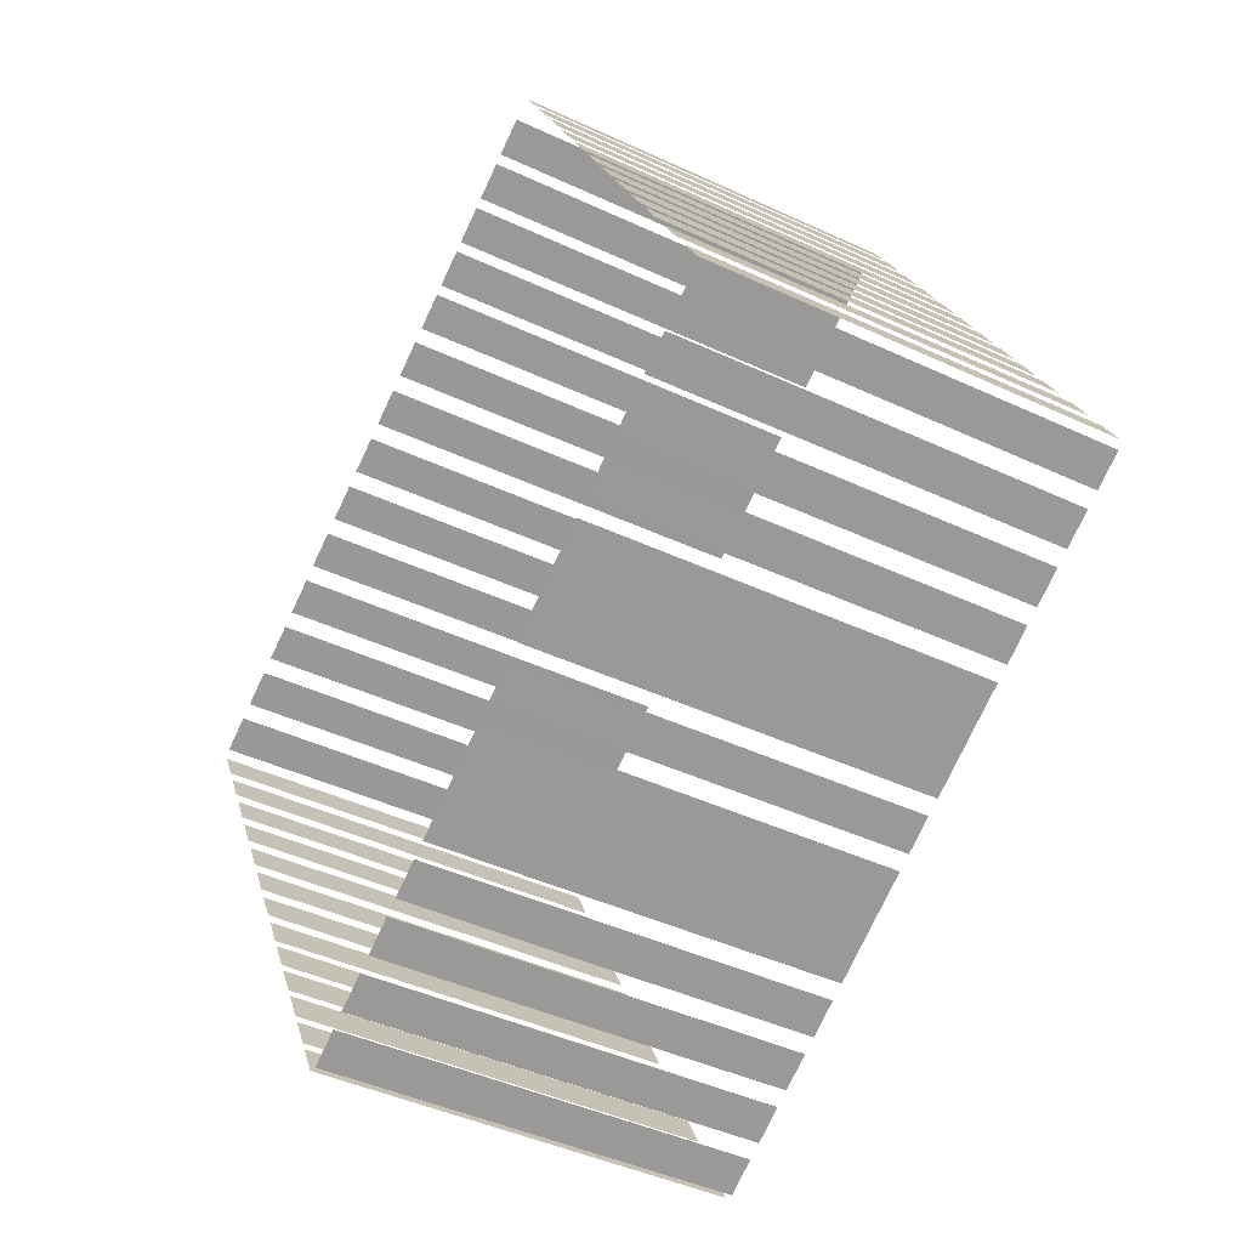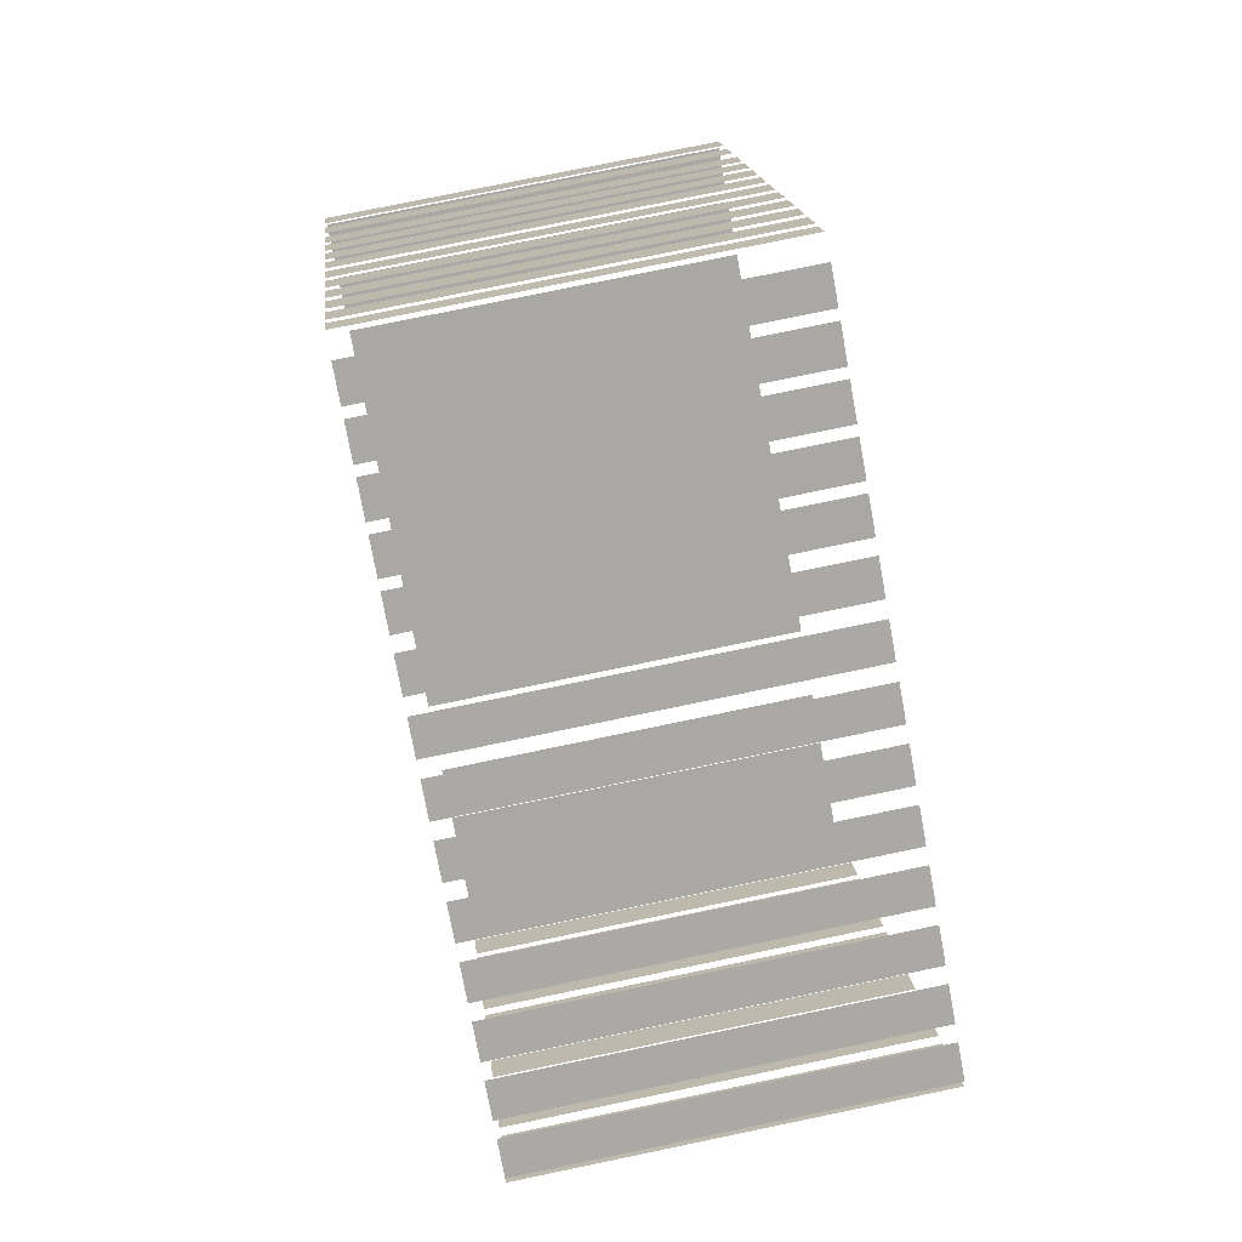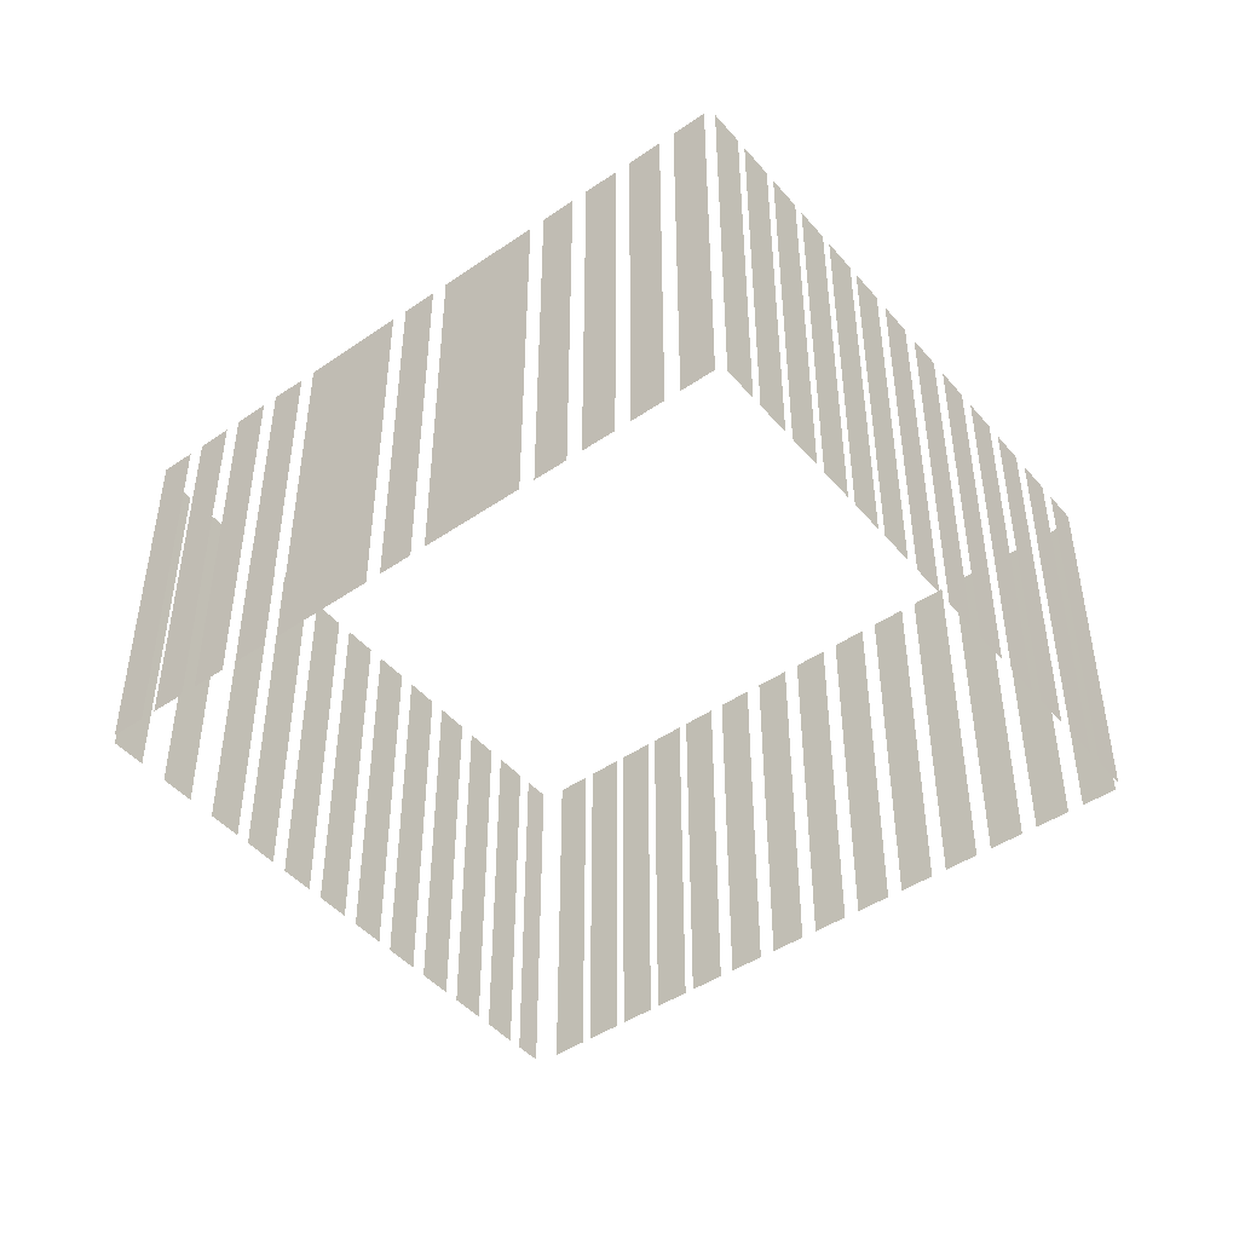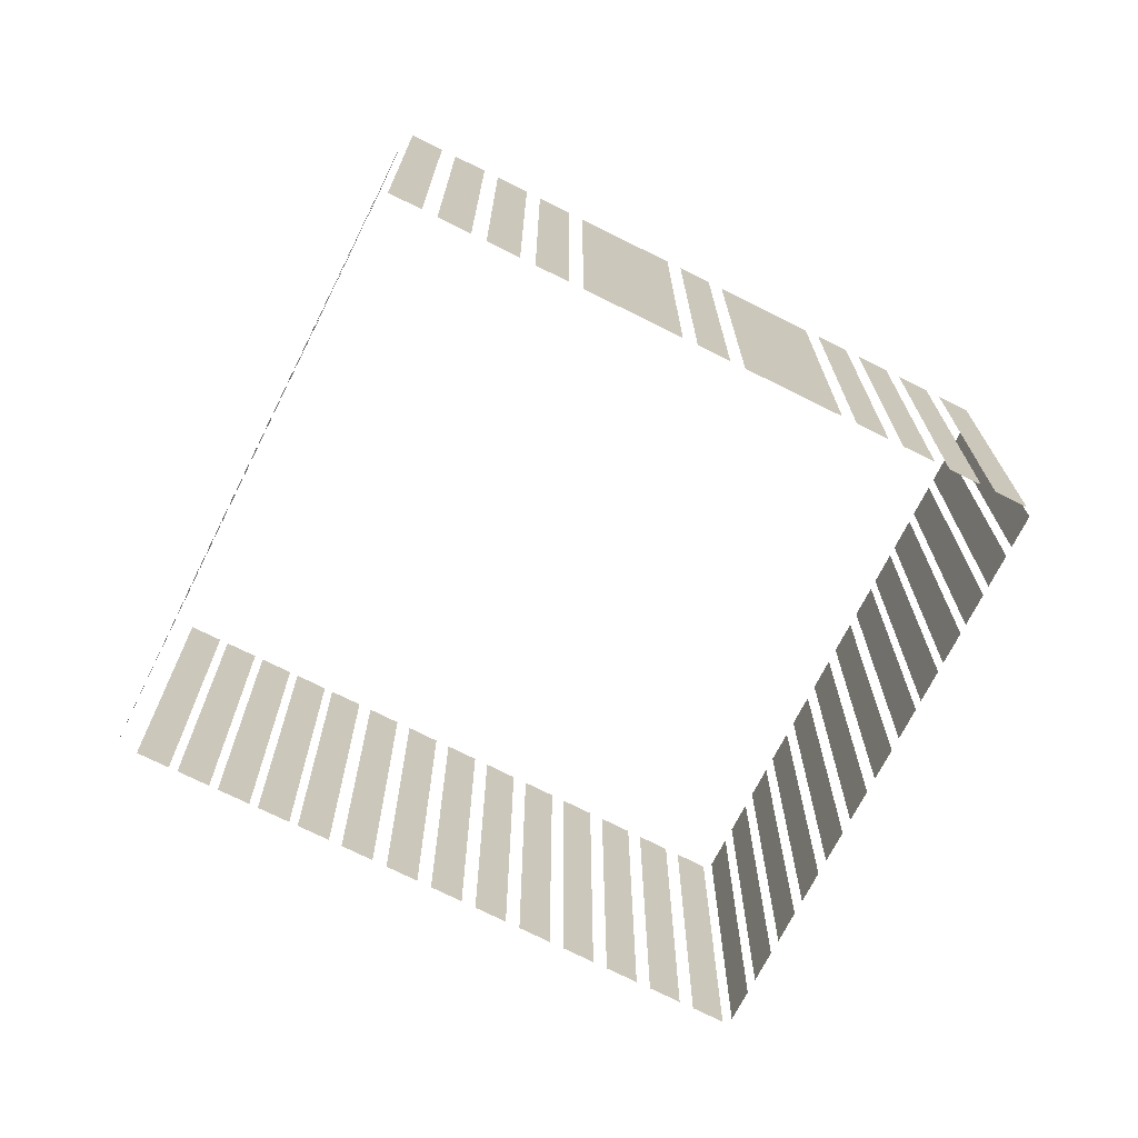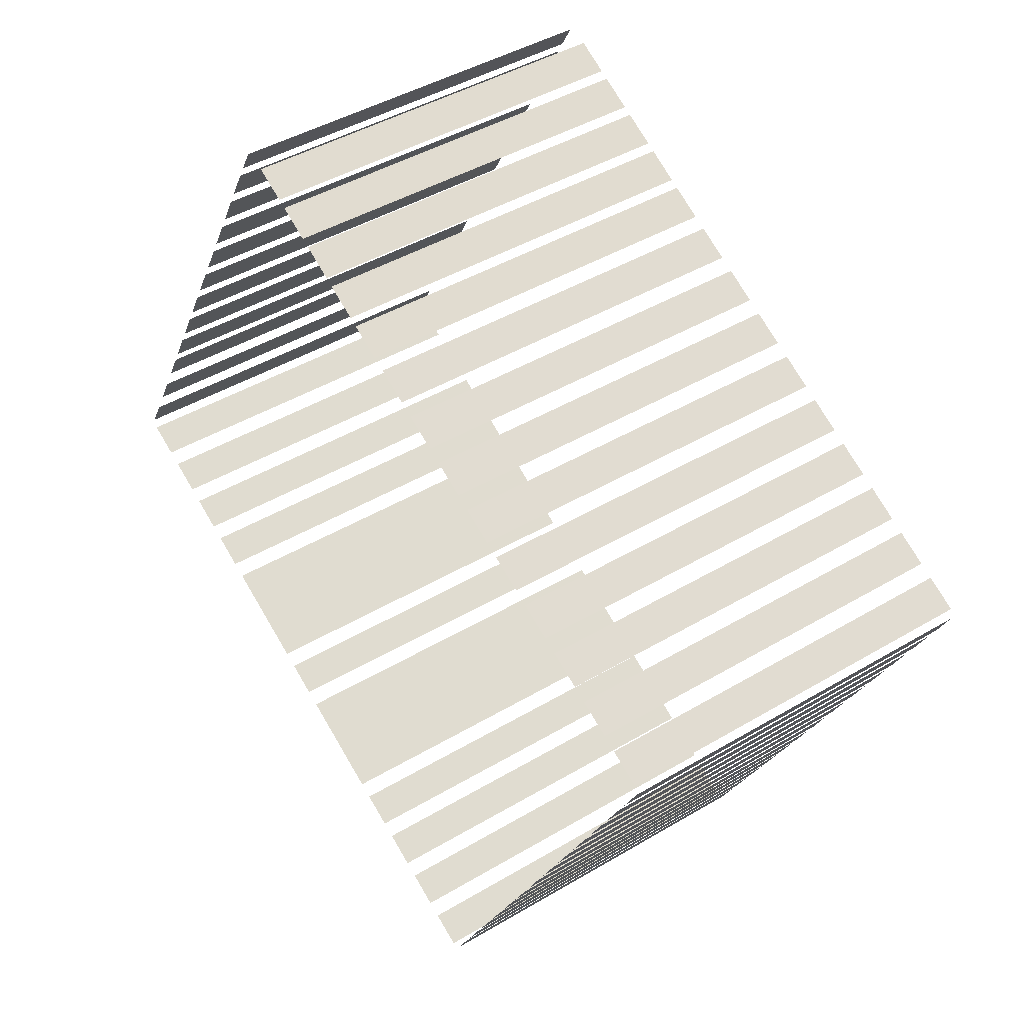
<metadata>
{"format":"obj","ext":"obj","renderer":"f3d","projection":"perspective","resolution":1024,"background":"white","views":[{"elev":-43.7,"azim":-118.8,"up":"+Y"},{"elev":77.6,"azim":78.3,"up":"+Y"},{"elev":-46.3,"azim":9.7,"up":"+Z"},{"elev":-71.6,"azim":-55.0,"up":"+Z"},{"elev":43.3,"azim":54.7,"up":"+Y"}]}
</metadata>
<code>
o geometryt000010000010000110010110000110000100110110010010st76_B
v 170.6 -121 862.7
v 170.6 -121 844.7
v 172.1 -121.8 844.7
v 172.1 -121.8 862.7
v 172.8 -122.2 862.7
v 172.8 -122.2 844.7
v 174.2 -123 844.7
v 174.2 -123 862.7
v 174.9 -123.4 862.7
v 174.9 -123.4 844.7
v 176.4 -124.2 844.7
v 176.4 -124.2 862.7
v 177.1 -124.5 862.7
v 177.1 -124.5 844.7
v 178.6 -125.4 844.7
v 178.6 -125.4 862.7
v 179.3 -125.7 844.7
v 183.7 -128.1 844.7
v 183.7 -128.1 862.7
v 179.3 -125.7 862.7
v 184.4 -128.5 862.7
v 184.4 -128.5 844.7
v 185.9 -129.3 844.7
v 185.9 -129.3 862.7
v 186.6 -129.7 862.7
v 186.6 -129.7 844.7
v 191 -132.1 844.7
v 191 -132.1 862.7
v 191.7 -132.5 862.7
v 191.7 -132.5 844.7
v 193.2 -133.3 844.7
v 193.2 -133.3 862.7
v 193.9 -133.7 844.7
v 195.4 -134.5 844.7
v 195.4 -134.5 862.7
v 193.9 -133.7 862.7
v 196.1 -134.8 862.7
v 196.1 -134.8 844.7
v 197.6 -135.6 844.7
v 197.6 -135.6 862.7
v 198.2 -136 844.7
v 199.7 -136.8 844.7
v 199.7 -136.8 862.7
v 198.2 -136 862.7
v 171.2 -119.1 844.7
v 170.4 -120.5 844.7
v 170.4 -120.5 862.7
v 171.2 -119.1 862.7
v 172.7 -116.4 844.7
v 171.9 -117.9 844.7
v 171.9 -117.9 862.7
v 172.7 -116.4 862.7
v 174.2 -113.7 862.7
v 174.2 -113.7 844.7
v 173.4 -115.2 844.7
v 173.4 -115.2 862.7
v 175.3 -111.6 862.7
v 175.3 -111.6 844.7
v 174.5 -113.1 844.7
v 174.5 -113.1 862.7
v 176.5 -109.4 862.7
v 176.5 -109.4 844.7
v 175.7 -110.9 844.7
v 175.7 -110.9 862.7
v 177.6 -107.2 844.7
v 176.8 -108.7 844.7
v 176.8 -108.7 862.7
v 177.6 -107.2 862.7
v 178.8 -105.1 862.7
v 178.8 -105.1 844.7
v 178 -106.5 844.7
v 178 -106.5 862.7
v 180 -102.9 862.7
v 180 -102.9 844.7
v 179.2 -104.4 844.7
v 179.2 -104.4 862.7
v 180.5 -101.9 862.7
v 181.2 -100.7 844.7
v 180.3 -102.2 844.7
v 181.2 -100.7 862.7
v 180.3 -102.2 862.7
v 182.3 -98.54 844.7
v 181.5 -100 844.7
v 181.5 -100 862.7
v 182.3 -98.54 862.7
v 183.5 -96.37 862.7
v 183.5 -96.37 844.7
v 182.7 -97.86 844.7
v 182.7 -97.86 862.7
v 184.5 -94.63 862.7
v 184.5 -94.63 844.7
v 183.8 -95.77 844.7
v 183.8 -95.77 862.7
v 187 -95.63 844.7
v 185.6 -94.83 844.7
v 185.6 -94.83 862.7
v 187 -95.63 862.7
v 188.9 -96.65 862.7
v 188.9 -96.65 844.7
v 187.4 -95.84 844.7
v 187.4 -95.84 862.7
v 190.8 -97.66 844.7
v 189.3 -96.86 844.7
v 189.3 -96.86 862.7
v 190.8 -97.66 862.7
v 192.7 -98.68 862.7
v 192.7 -98.68 844.7
v 191.2 -97.88 844.7
v 191.2 -97.88 862.7
v 193.3 -99.01 862.7
v 194.6 -99.7 844.7
v 193.1 -98.9 844.7
v 194.6 -99.7 862.7
v 193.1 -98.9 862.7
v 196.7 -100.8 844.7
v 195.2 -100 844.7
v 195.2 -100 862.7
v 196.7 -100.8 862.7
v 198.9 -102 844.7
v 197.4 -101.2 844.7
v 197.4 -101.2 862.7
v 198.9 -102 862.7
v 201.1 -103.1 862.7
v 201.1 -103.1 844.7
v 199.6 -102.3 844.7
v 199.6 -102.3 862.7
v 203.3 -104.2 844.7
v 201.8 -103.5 844.7
v 201.8 -103.5 862.7
v 203.3 -104.2 862.7
v 205.4 -105.4 844.7
v 203.9 -104.6 844.7
v 203.9 -104.6 862.7
v 205.4 -105.4 862.7
v 207.6 -106.5 862.7
v 207.6 -106.5 844.7
v 206.1 -105.7 844.7
v 206.1 -105.7 862.7
v 209.8 -107.7 844.7
v 208.3 -106.9 844.7
v 208.3 -106.9 862.7
v 209.8 -107.7 862.7
v 211.9 -108.8 862.7
v 211.9 -108.8 844.7
v 210.4 -108 844.7
v 210.4 -108 862.7
v 214.1 -110 862.7
v 214.1 -110 844.7
v 212.6 -109.2 844.7
v 212.6 -109.2 862.7
v 200.2 -136.7 844.7
v 201 -135.2 844.7
v 201 -135.2 862.7
v 200.2 -136.7 862.7
v 201.2 -134.8 844.7
v 202 -133.3 844.7
v 202 -133.3 862.7
v 201.2 -134.8 862.7
v 202.3 -132.8 844.7
v 203.1 -131.4 844.7
v 203.1 -131.4 862.7
v 202.3 -132.8 862.7
v 203.3 -130.9 844.7
v 204.1 -129.4 844.7
v 204.1 -129.4 862.7
v 203.3 -130.9 862.7
v 204.3 -129 862.7
v 204.3 -129 844.7
v 205.1 -127.5 844.7
v 205.1 -127.5 862.7
v 205.4 -127.1 844.7
v 206.2 -125.6 844.7
v 206.2 -125.6 862.7
v 205.4 -127.1 862.7
v 206.5 -125 844.7
v 207.3 -123.5 844.7
v 207.3 -123.5 862.7
v 206.5 -125 862.7
v 207.7 -122.8 862.7
v 207.7 -122.8 844.7
v 208.5 -121.3 844.7
v 208.5 -121.3 862.7
v 208.8 -120.6 862.7
v 208.8 -120.6 844.7
v 209.6 -119.1 844.7
v 209.6 -119.1 862.7
v 210 -118.5 844.7
v 210.8 -117 844.7
v 210.8 -117 862.7
v 210 -118.5 862.7
v 211.1 -116.3 844.7
v 211.9 -114.8 844.7
v 211.9 -114.8 862.7
v 211.1 -116.3 862.7
v 212.3 -114.1 862.7
v 212.3 -114.1 844.7
v 213.1 -112.6 844.7
v 213.1 -112.6 862.7
v 213.5 -111.9 862.7
v 213.5 -111.9 844.7
v 214.3 -110.4 844.7
v 214.3 -110.4 862.7
f 1 2 3
f 1 3 4
f 5 6 7
f 5 7 8
f 9 10 11
f 9 11 12
f 17 18 19
f 20 17 19
f 21 22 23
f 21 23 24
f 25 26 27
f 25 27 28
f 29 30 31
f 29 31 32
f 33 34 35
f 36 33 35
f 37 38 39
f 37 39 40
f 41 42 43
f 44 41 43
f 45 46 47
f 48 45 47
f 49 50 51
f 52 49 51
f 53 54 55
f 53 55 56
f 57 58 59
f 57 59 60
f 61 62 63
f 61 63 64
f 65 66 67
f 68 65 67
f 69 70 71
f 69 71 72
f 73 74 75
f 73 75 76
f 77 78 79
f 80 78 77
f 77 79 81
f 82 83 84
f 85 82 84
f 86 87 88
f 86 88 89
f 90 91 92
f 90 92 93
f 94 95 96
f 97 94 96
f 98 99 100
f 98 100 101
f 102 103 104
f 105 102 104
f 110 111 112
f 113 111 110
f 110 112 114
f 115 116 117
f 118 115 117
f 119 120 121
f 122 119 121
f 123 124 125
f 123 125 126
f 127 128 129
f 130 127 129
f 131 132 133
f 134 131 133
f 135 136 137
f 135 137 138
f 139 140 141
f 142 139 141
f 143 144 145
f 143 145 146
f 147 148 149
f 147 149 150
f 151 152 153
f 154 151 153
f 155 156 157
f 158 155 157
f 159 160 161
f 162 159 161
f 163 164 165
f 166 163 165
f 167 168 169
f 167 169 170
f 171 172 173
f 174 171 173
f 175 176 177
f 178 175 177
f 179 180 181
f 179 181 182
f 187 188 189
f 190 187 189
f 191 192 193
f 194 191 193
f 195 196 197
f 195 197 198
f 199 200 201
f 199 201 202
f 13 14 15
f 13 15 16
f 106 107 108
f 106 108 109
f 183 184 185
f 183 185 186

</code>
